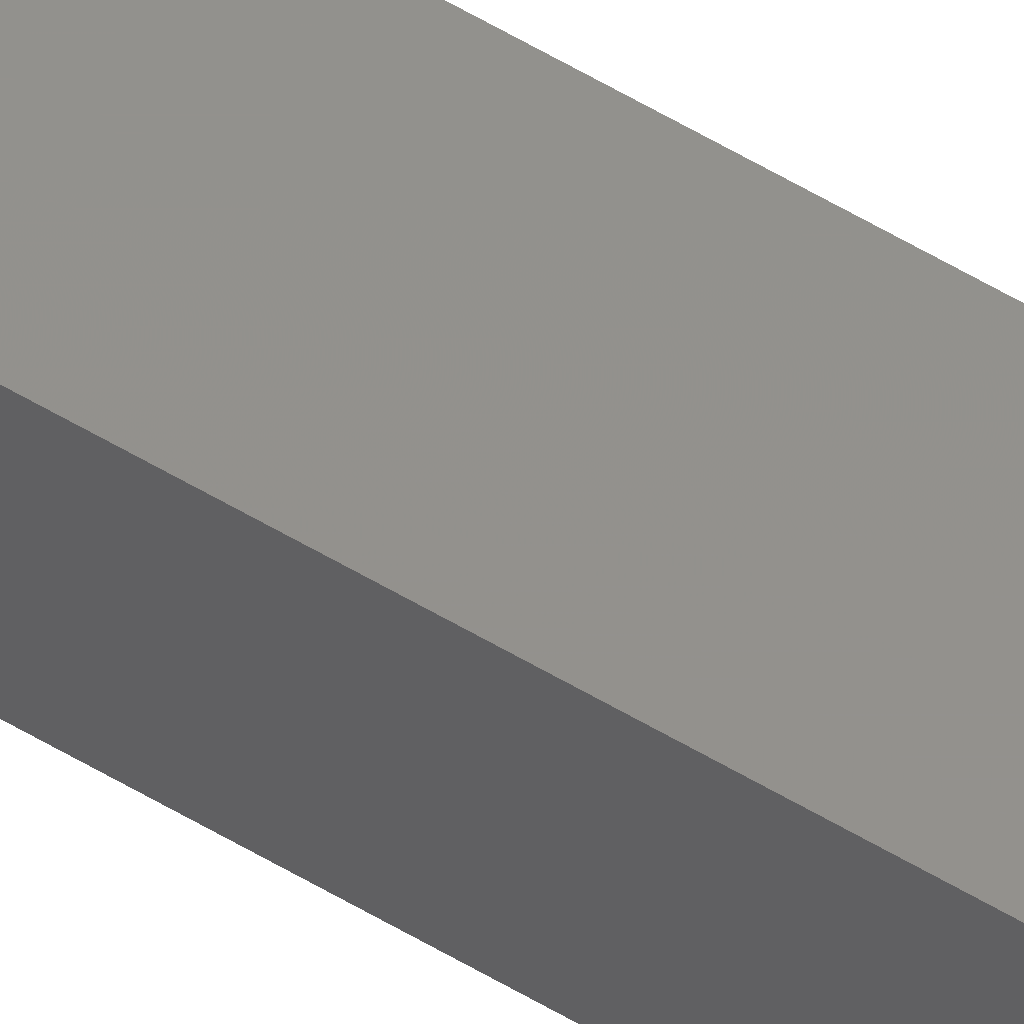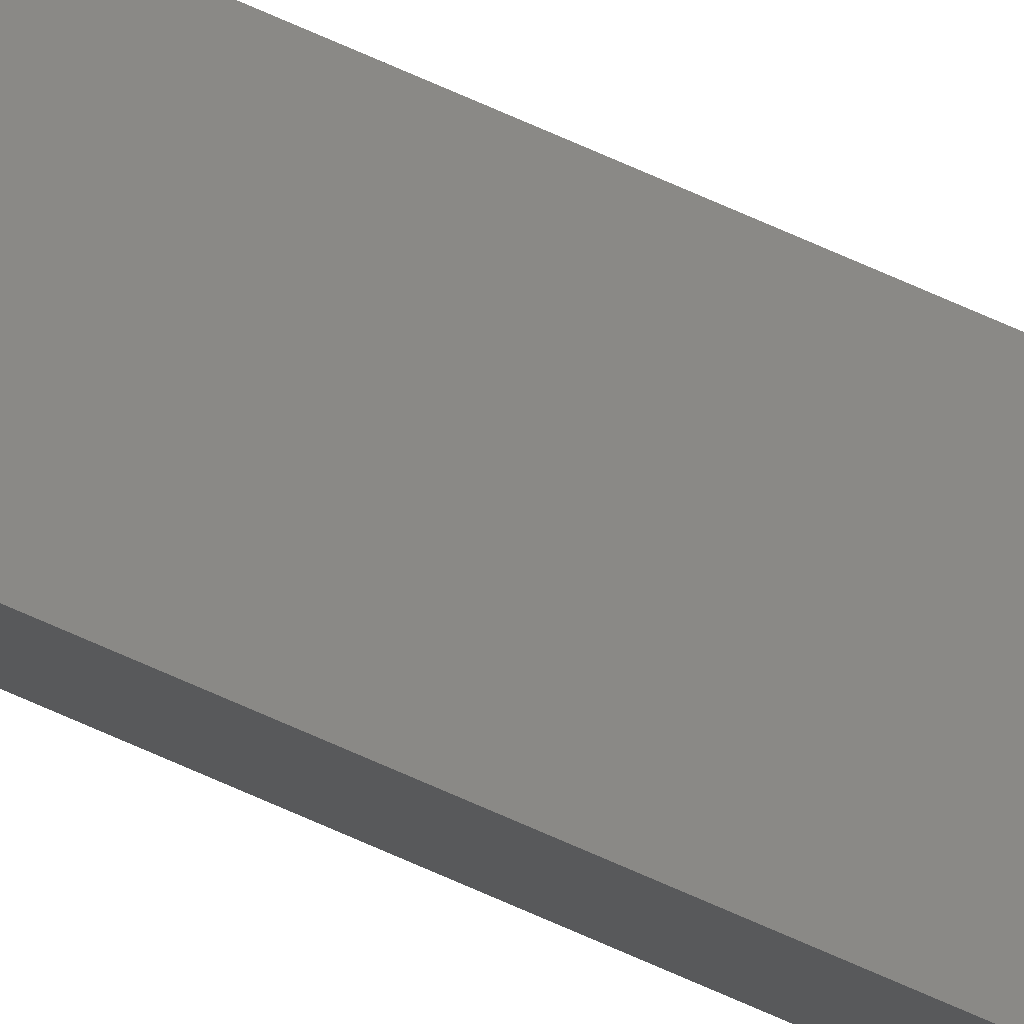
<metadata>
{"format":"stl","ext":"stl","renderer":"f3d","projection":"perspective","resolution":1024,"background":"white","views":[{"elev":59.0,"azim":121.5,"up":"+Y"},{"elev":74.1,"azim":-66.3,"up":"+Y"}]}
</metadata>
<code>
# stl→obj: 16 verts, 28 faces
v -9.838 3.855 22.25
v -9.818 3.857 22.25
v -9.818 3.857 18.68
v -9.838 3.855 18.68
v -9.857 3.853 22.25
v -9.857 3.853 18.68
v -9.877 3.851 22.25
v -9.877 3.851 18.68
v -9.872 3.801 22.25
v -9.872 3.801 18.68
v -9.812 3.807 18.68
v -9.812 3.807 22.25
v -9.832 3.805 18.68
v -9.832 3.805 22.25
v -9.852 3.803 22.25
v -9.852 3.803 18.68
f 1 2 3
f 1 3 4
f 5 4 6
f 5 1 4
f 7 6 8
f 7 5 6
f 7 8 9
f 8 10 9
f 11 12 13
f 12 14 13
f 13 15 16
f 16 15 10
f 14 15 13
f 15 9 10
f 12 3 2
f 11 3 12
f 8 16 10
f 6 13 16
f 6 16 8
f 4 13 6
f 3 11 13
f 3 13 4
f 15 7 9
f 15 5 7
f 14 1 15
f 15 1 5
f 12 2 14
f 14 2 1

</code>
